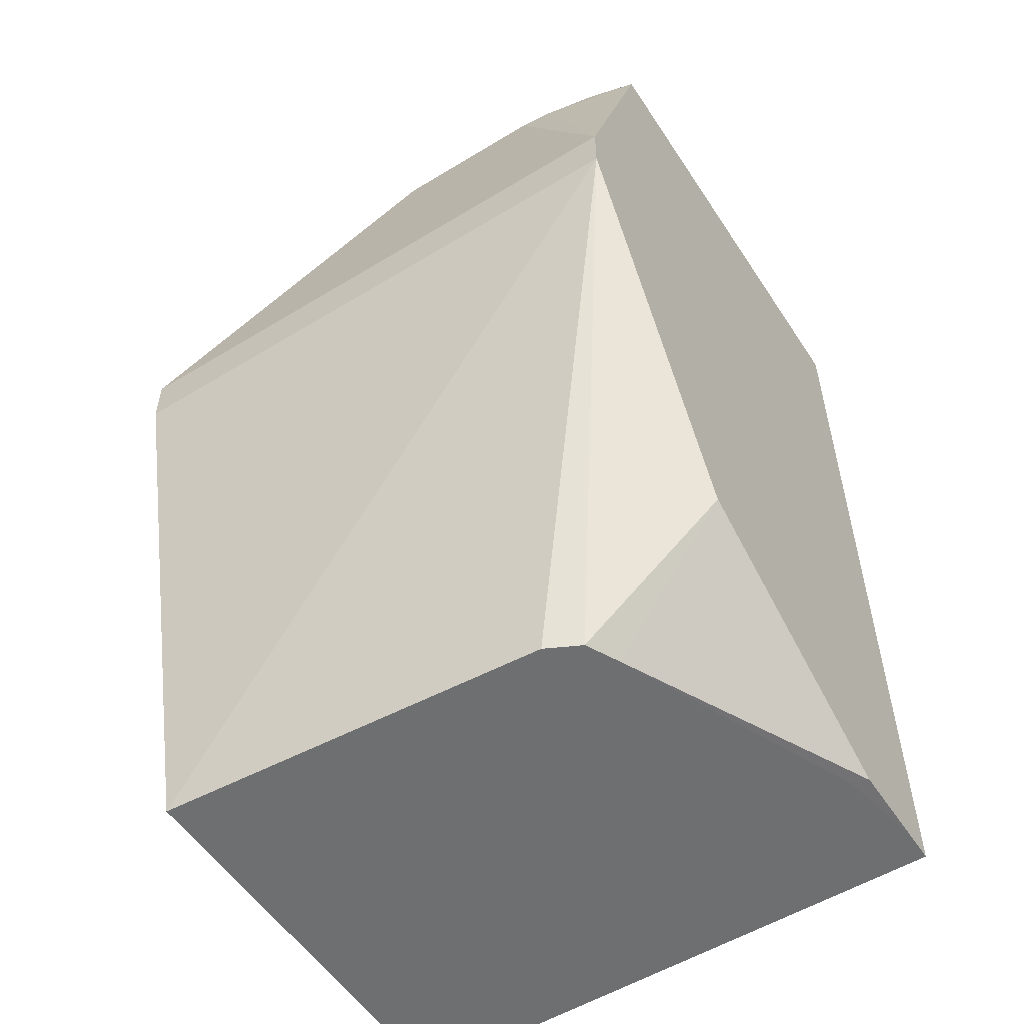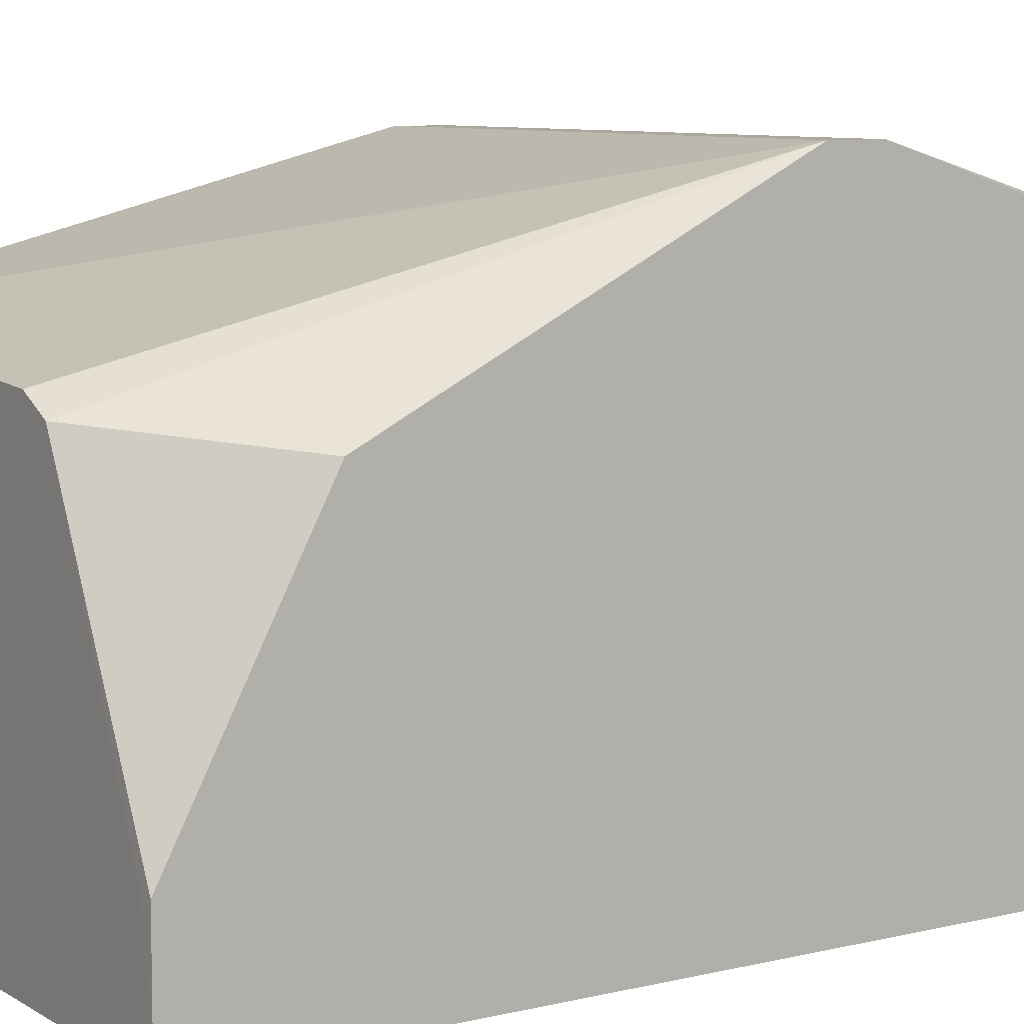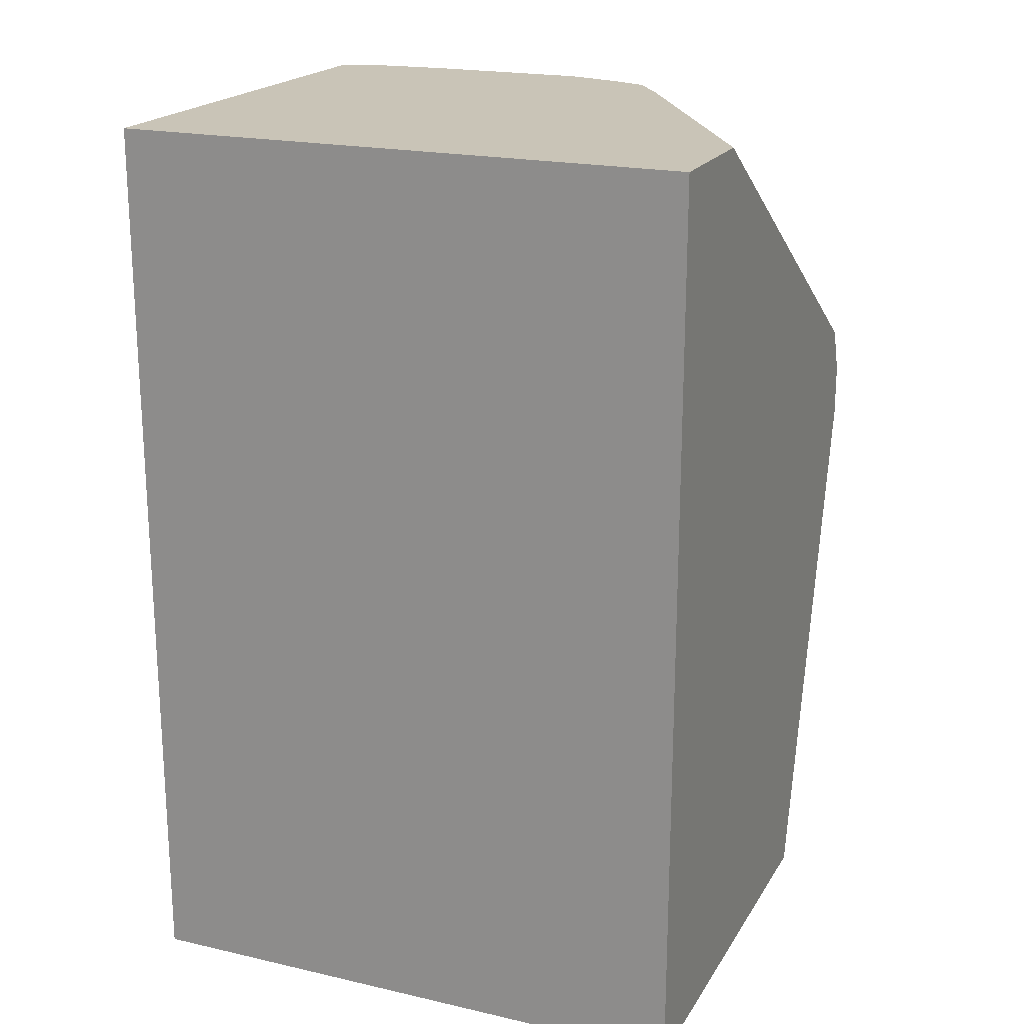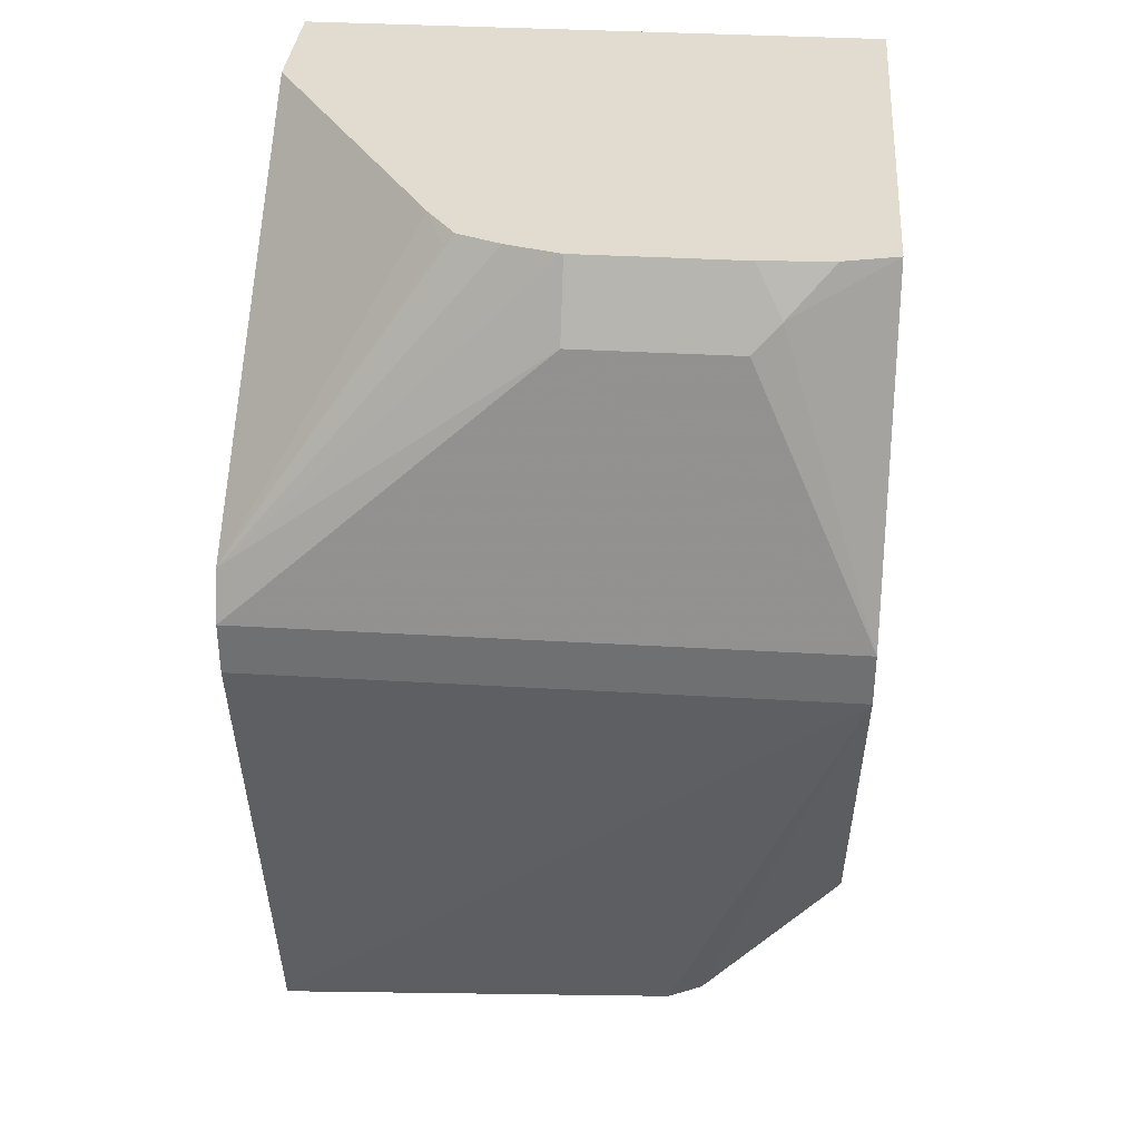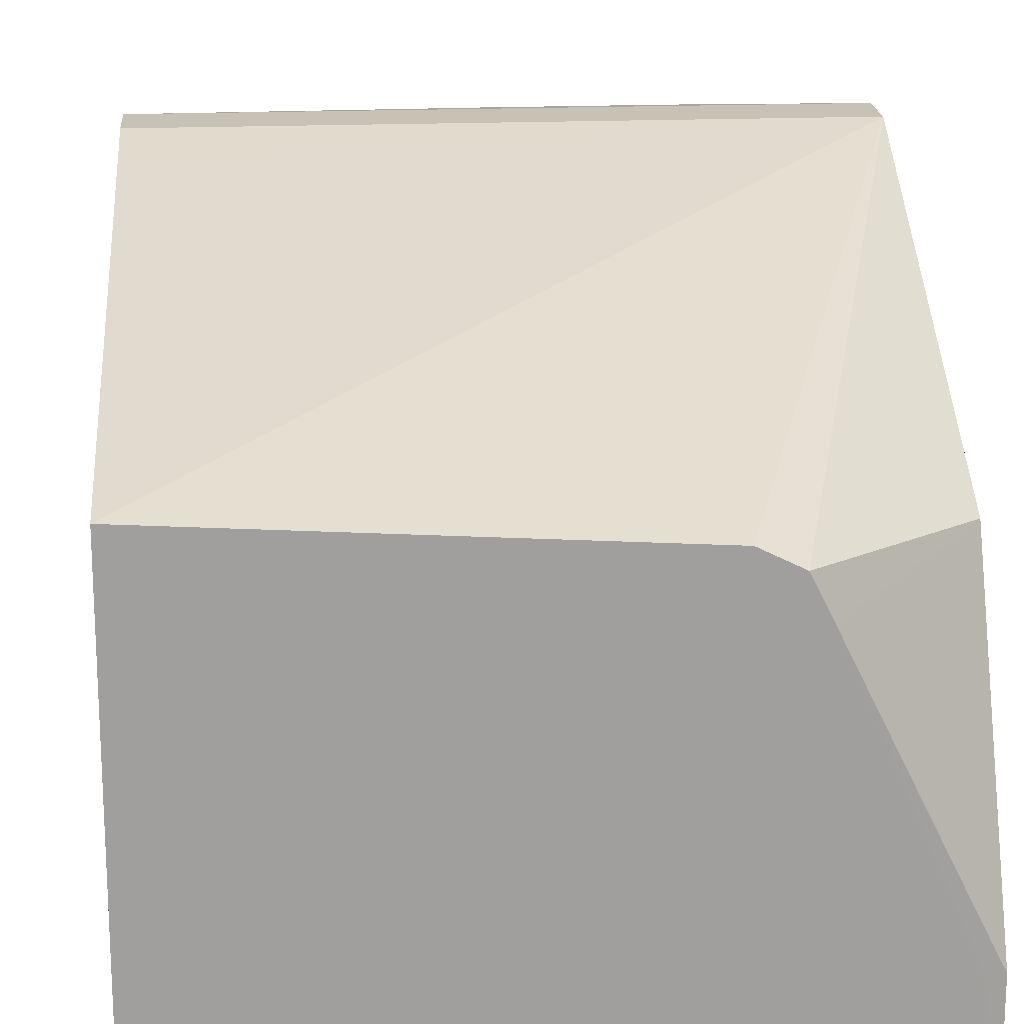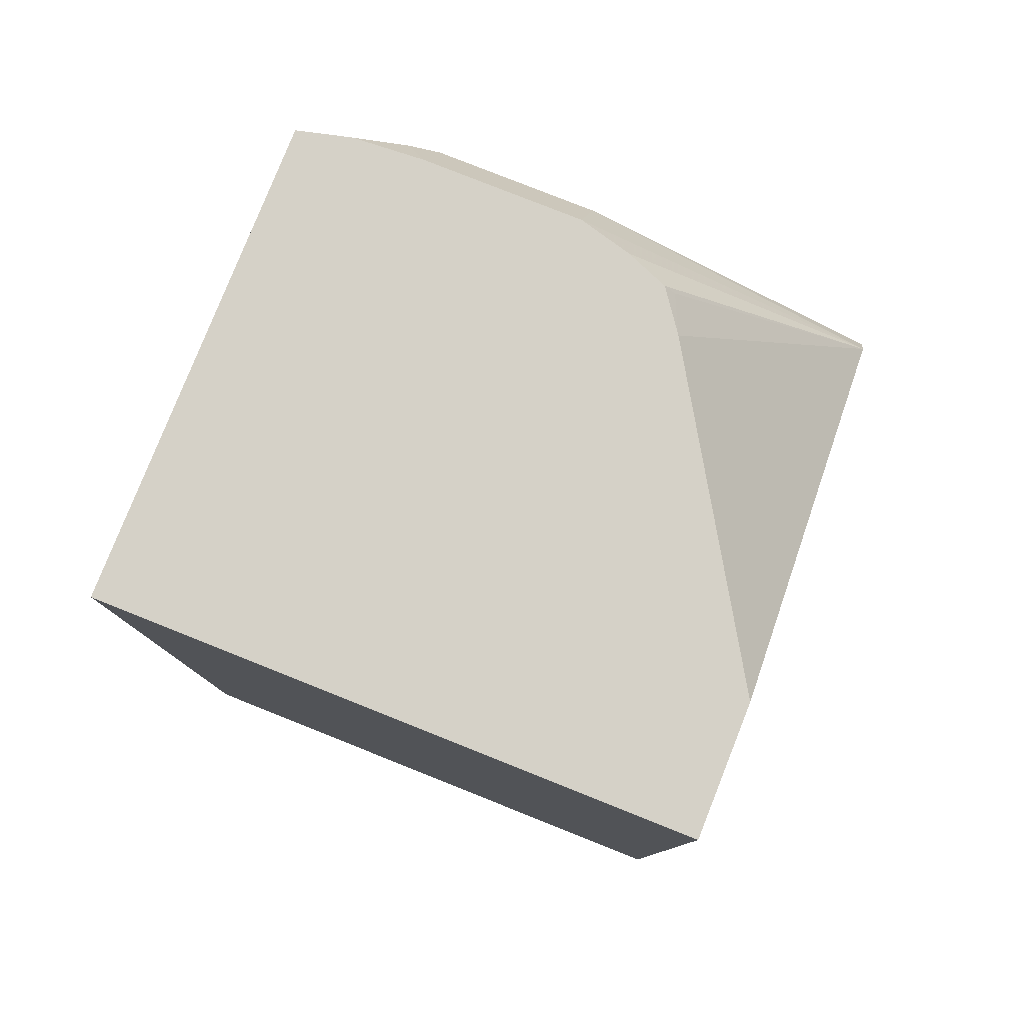
<metadata>
{"format":"obj","ext":"obj","renderer":"f3d","projection":"perspective","resolution":1024,"background":"white","views":[{"elev":-54.6,"azim":32.8,"up":"+Y"},{"elev":8.3,"azim":57.0,"up":"+Z"},{"elev":20.0,"azim":-157.2,"up":"+Y"},{"elev":34.5,"azim":4.6,"up":"+Y"},{"elev":19.0,"azim":-4.3,"up":"+Z"},{"elev":79.6,"azim":-158.3,"up":"+Y"}]}
</metadata>
<code>
v 0.4771 0.02416 -0.09061
v 0.2766 0.02416 -0.09061
v 0.4771 0.02416 0.07248
v 0.4771 -0.2902 -0.09061
v 0.2766 0.02416 -0.04573
v 0.2766 -0.2902 -0.09061
v 0.4591 0.02416 0.077
v 0.444 0.00905 0.08608
v 0.4771 -0.09064 0.1087
v 0.4771 -0.2902 -0.07865
v 0.3383 0.02416 0.05437
v 0.2766 -0.07408 0.1021
v 0.2766 -0.2902 0.06299
v 0.4349 0.02416 0.07852
v 0.3805 0.02416 0.07852
v 0.3806 -2.635e-05 0.0906
v 0.4349 -2.635e-05 0.0906
v 0.2766 -0.09064 0.1087
v 0.4771 -0.1088 0.1087
v 0.4712 -0.2902 -0.04756
v 0.4771 -0.2901 -0.04977
v 0.3443 0.02037 0.06795
v 0.3481 0.02416 0.06795
v 0.3624 0.02416 0.07369
v 0.4168 -0.2902 0.05435
v 0.2766 -0.124 0.1049
v 0.2766 -0.1088 0.1087
v 0.4289 -0.2902 0.04832
v 0.4771 -0.2295 0.04826
v 0.4348 -0.2902 0.03638
v 0.4771 -0.2415 0.04215
f 10 21 20
f 9 16 18
f 9 17 16
f 9 27 19
f 9 18 27
f 5 12 11
f 8 16 17
f 8 15 16
f 8 14 15
f 7 14 8
f 11 22 23
f 8 17 9
f 11 12 22
f 19 27 26
f 12 16 15
f 12 15 24
f 12 24 23
f 12 23 22
f 13 25 19
f 13 19 26
f 19 25 28
f 19 28 29
f 20 21 30
f 21 31 30
f 28 30 31
f 28 31 29
f 4 13 6
f 12 18 16
f 4 25 13
f 4 10 20
f 4 30 28
f 1 2 5
f 4 28 25
f 1 11 23
f 1 23 24
f 1 24 15
f 1 15 14
f 1 14 7
f 1 7 3
f 1 3 9
f 1 9 19
f 1 19 29
f 1 29 31
f 1 31 21
f 1 5 11
f 1 10 4
f 1 21 10
f 3 8 9
f 3 7 8
f 2 12 5
f 2 18 12
f 4 20 30
f 2 26 27
f 2 13 26
f 2 6 13
f 1 6 2
f 1 4 6
f 2 27 18

</code>
